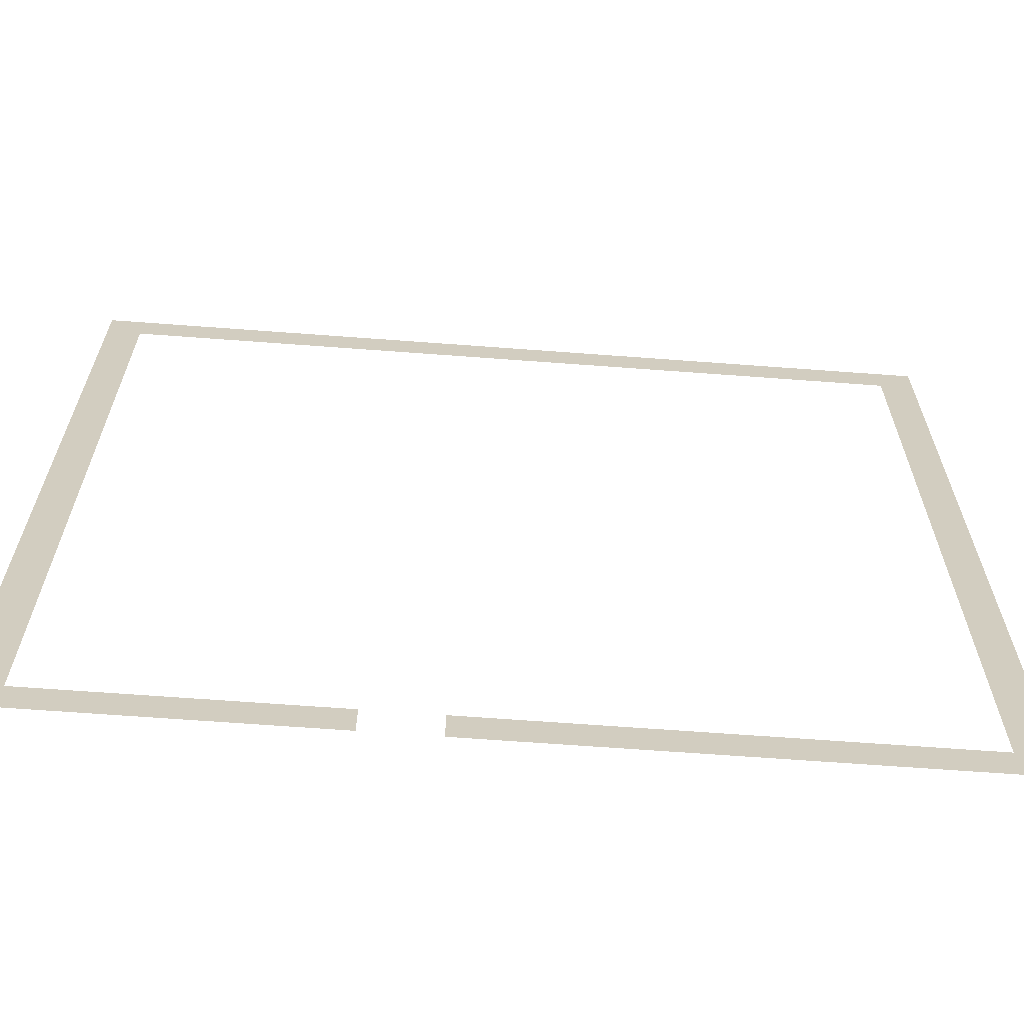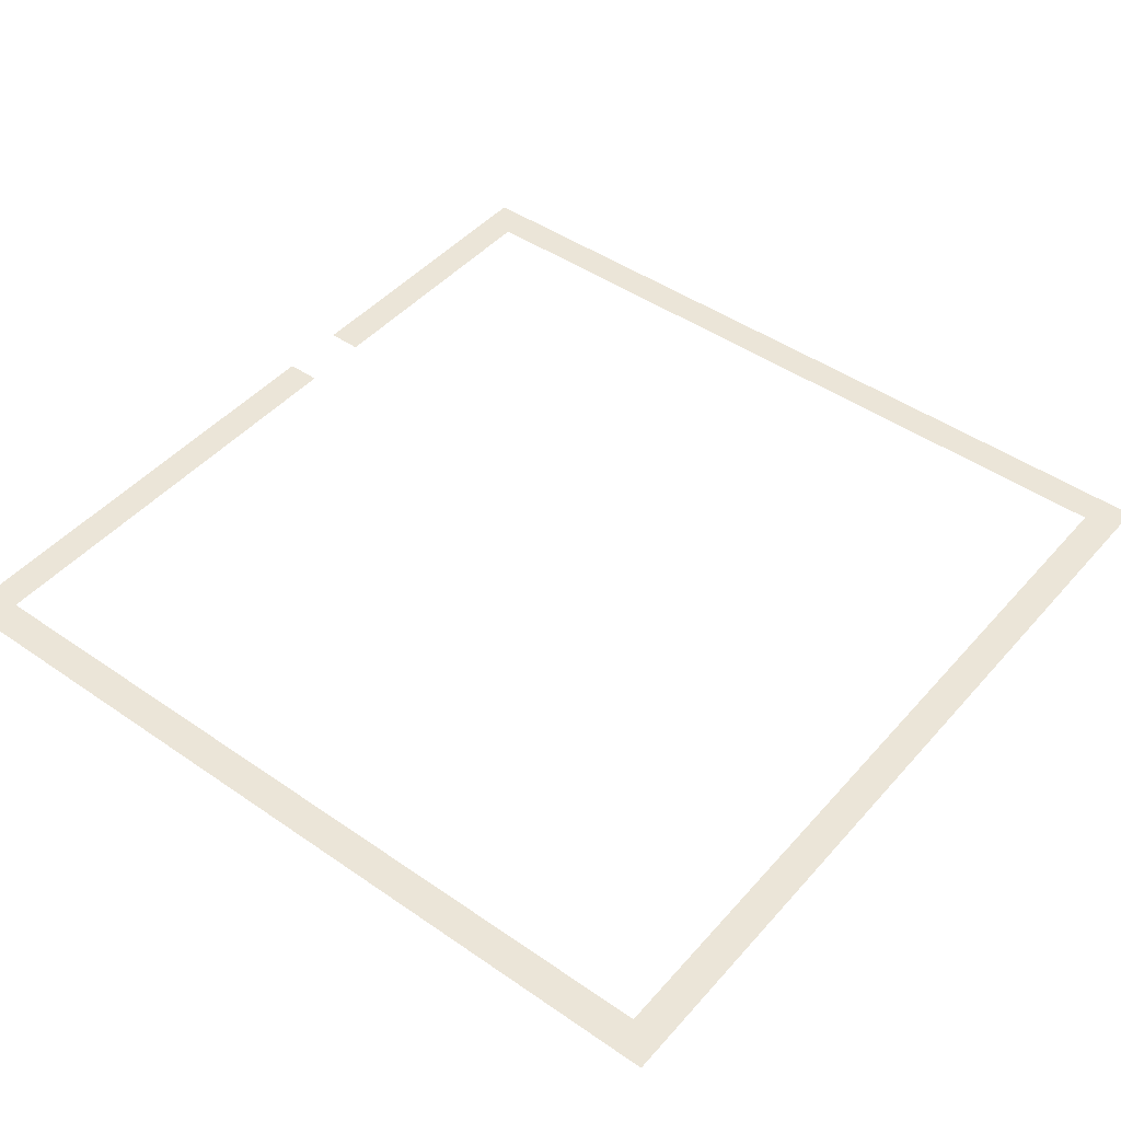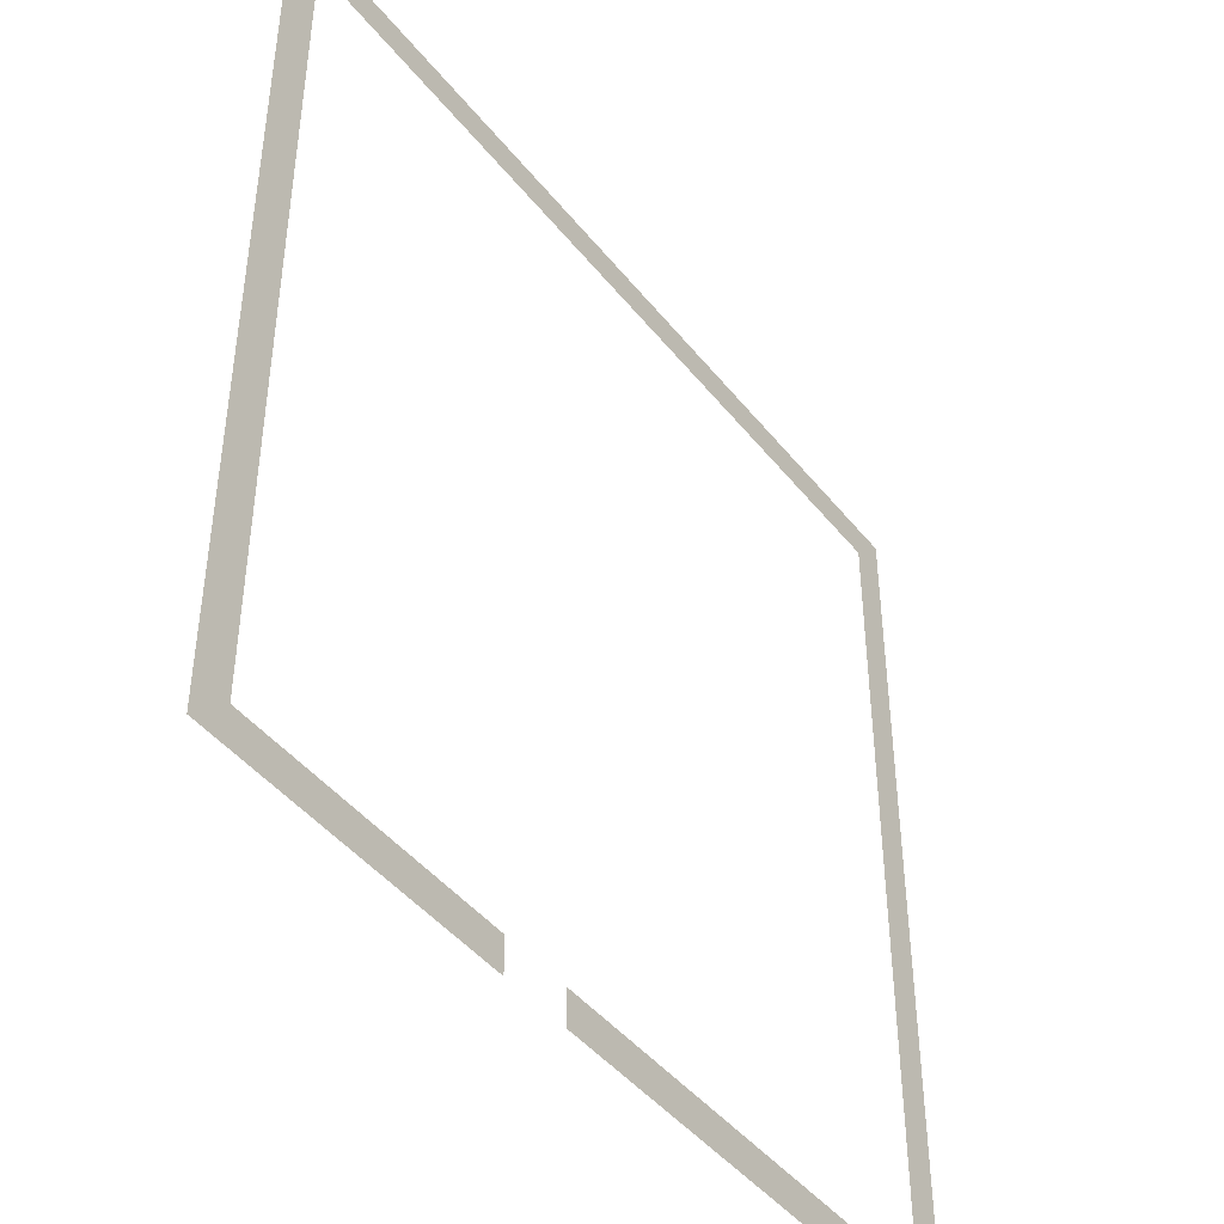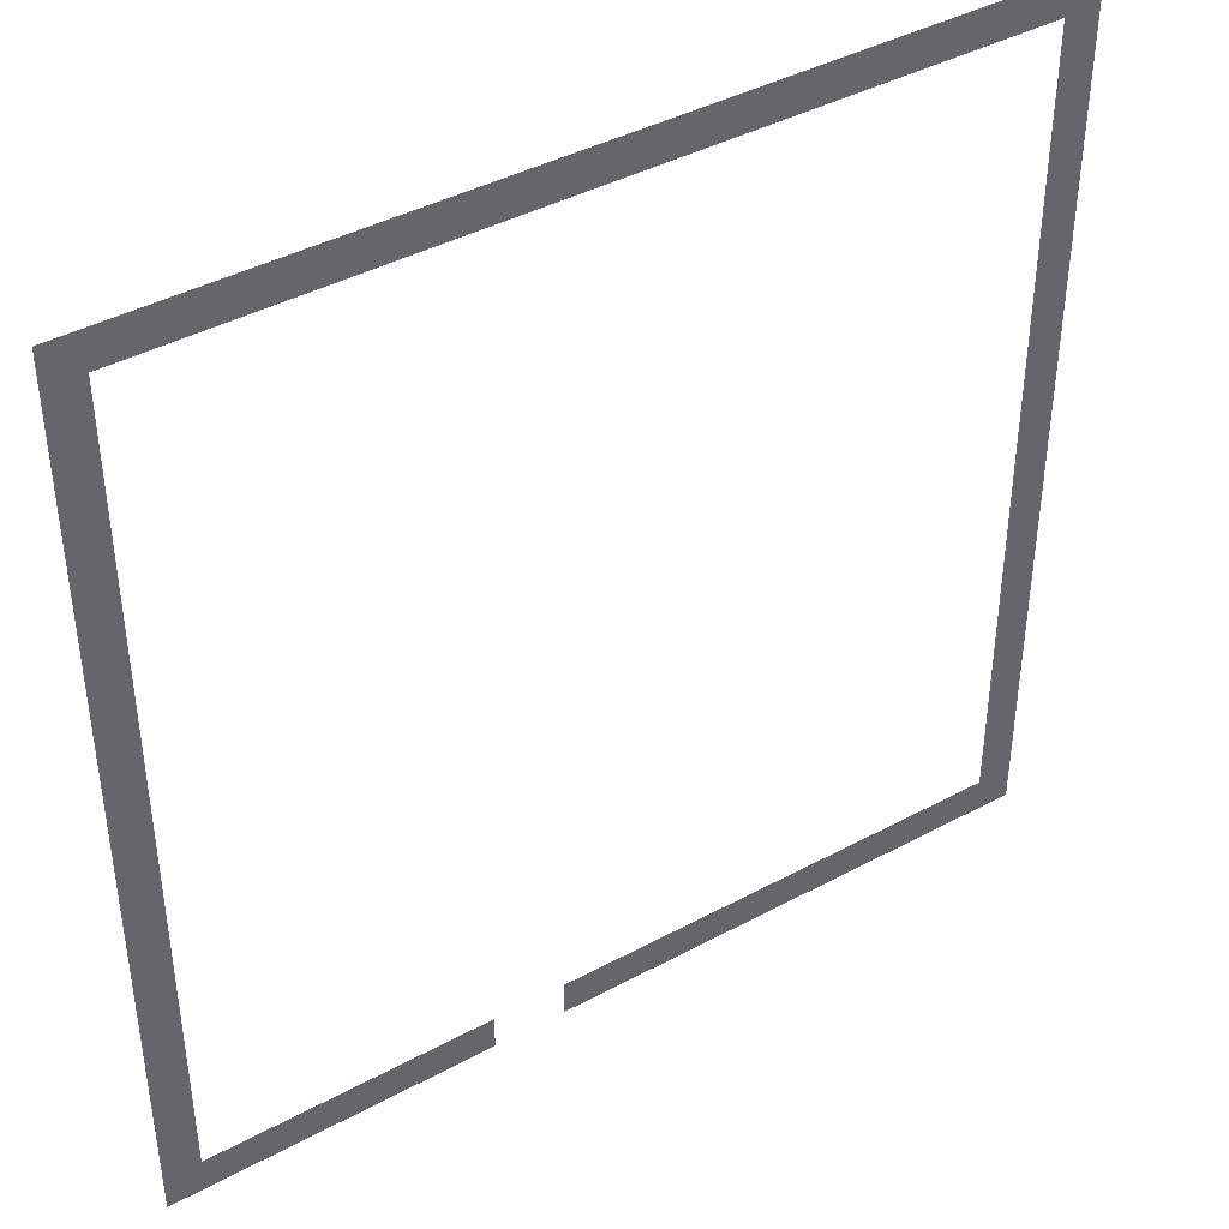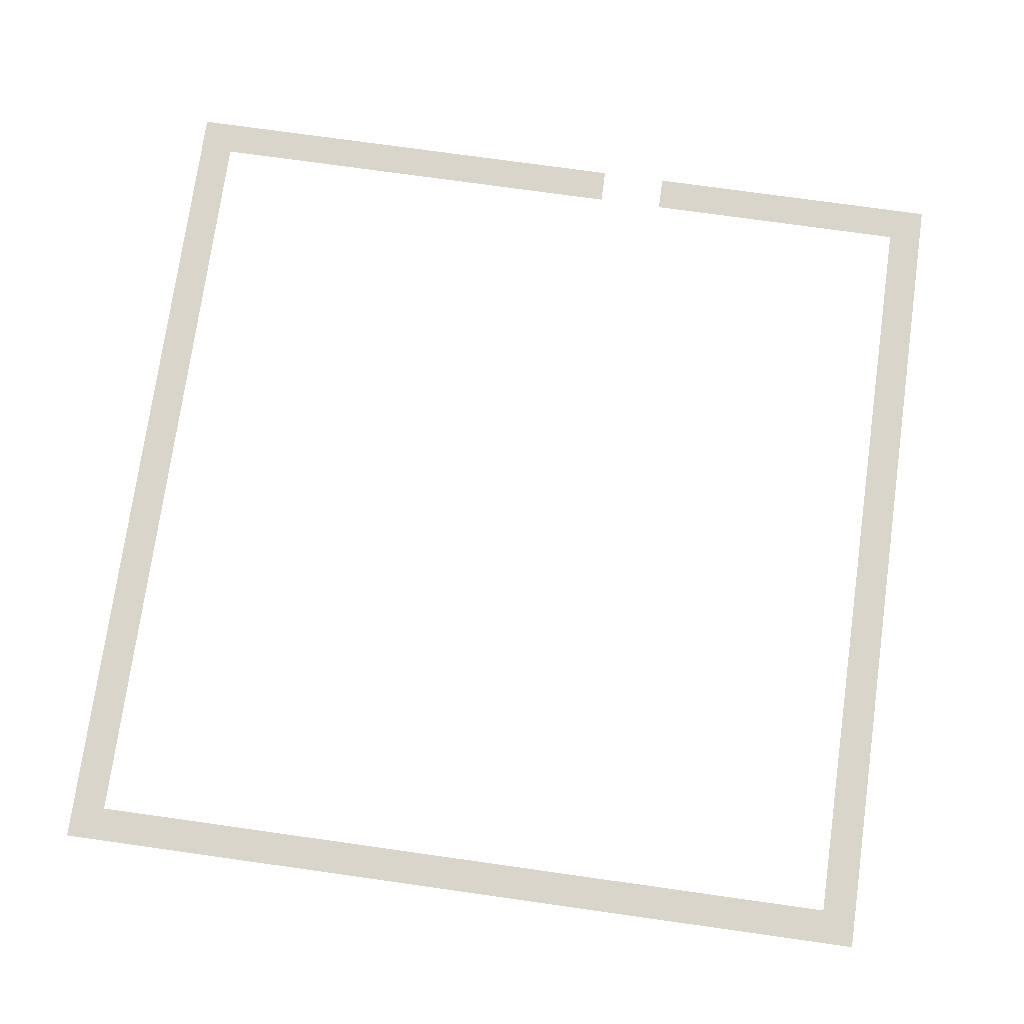
<metadata>
{"format":"obj","ext":"obj","renderer":"f3d","projection":"perspective","resolution":1024,"background":"white","views":[{"elev":-65.8,"azim":-4.3,"up":"+Y"},{"elev":45.8,"azim":128.5,"up":"+Z"},{"elev":-44.7,"azim":-54.2,"up":"+Y"},{"elev":41.6,"azim":-33.1,"up":"+Y"},{"elev":74.7,"azim":-172.0,"up":"+Z"}]}
</metadata>
<code>
v -384 -16 0
v -400 -16 0
v -400 0 0
v -384 0 0
v -368 -16 0
v -384 -16 0
v -384 0 0
v -368 0 0
v -352 -16 0
v -368 -16 0
v -368 0 0
v -352 0 0
v -336 -16 0
v -352 -16 0
v -352 0 0
v -336 0 0
v -320 -16 0
v -336 -16 0
v -336 0 0
v -320 0 0
v -304 -16 0
v -320 -16 0
v -320 0 0
v -304 0 0
v -288 -16 0
v -304 -16 0
v -304 0 0
v -288 0 0
v -272 -16 0
v -288 -16 0
v -288 0 0
v -272 0 0
v -256 -16 0
v -272 -16 0
v -272 0 0
v -256 0 0
v -240 -16 0
v -256 -16 0
v -256 0 0
v -240 0 0
v -224 -16 0
v -240 -16 0
v -240 0 0
v -224 0 0
v -208 -16 0
v -224 -16 0
v -224 0 0
v -208 0 0
v -192 -16 0
v -208 -16 0
v -208 0 0
v -192 0 0
v -176 -16 0
v -192 -16 0
v -192 0 0
v -176 0 0
v -160 -16 0
v -176 -16 0
v -176 0 0
v -160 0 0
v -144 -16 0
v -160 -16 0
v -160 0 0
v -144 0 0
v -128 -16 0
v -144 -16 0
v -144 0 0
v -128 0 0
v -112 -16 0
v -128 -16 0
v -128 0 0
v -112 0 0
v -96 -16 0
v -112 -16 0
v -112 0 0
v -96 0 0
v -80 -16 0
v -96 -16 0
v -96 0 0
v -80 0 0
v -64 -16 0
v -80 -16 0
v -80 0 0
v -64 0 0
v -48 -16 0
v -64 -16 0
v -64 0 0
v -48 0 0
v -32 -16 0
v -48 -16 0
v -48 0 0
v -32 0 0
v -16 -16 0
v -32 -16 0
v -32 0 0
v -16 0 0
v 0 -16 0
v -16 -16 0
v -16 0 0
v 0 0 0
v -384 -32 0
v -400 -32 0
v -400 -16 0
v -384 -16 0
v 0 -32 0
v -16 -32 0
v -16 -16 0
v 0 -16 0
v -384 -48 0
v -400 -48 0
v -400 -32 0
v -384 -32 0
v 0 -48 0
v -16 -48 0
v -16 -32 0
v 0 -32 0
v -384 -64 0
v -400 -64 0
v -400 -48 0
v -384 -48 0
v 0 -64 0
v -16 -64 0
v -16 -48 0
v 0 -48 0
v -384 -80 0
v -400 -80 0
v -400 -64 0
v -384 -64 0
v 0 -80 0
v -16 -80 0
v -16 -64 0
v 0 -64 0
v -384 -96 0
v -400 -96 0
v -400 -80 0
v -384 -80 0
v 0 -96 0
v -16 -96 0
v -16 -80 0
v 0 -80 0
v -384 -112 0
v -400 -112 0
v -400 -96 0
v -384 -96 0
v 0 -112 0
v -16 -112 0
v -16 -96 0
v 0 -96 0
v -384 -128 0
v -400 -128 0
v -400 -112 0
v -384 -112 0
v 0 -128 0
v -16 -128 0
v -16 -112 0
v 0 -112 0
v -384 -144 0
v -400 -144 0
v -400 -128 0
v -384 -128 0
v 0 -144 0
v -16 -144 0
v -16 -128 0
v 0 -128 0
v -384 -160 0
v -400 -160 0
v -400 -144 0
v -384 -144 0
v 0 -160 0
v -16 -160 0
v -16 -144 0
v 0 -144 0
v -384 -176 0
v -400 -176 0
v -400 -160 0
v -384 -160 0
v 0 -176 0
v -16 -176 0
v -16 -160 0
v 0 -160 0
v -384 -192 0
v -400 -192 0
v -400 -176 0
v -384 -176 0
v 0 -192 0
v -16 -192 0
v -16 -176 0
v 0 -176 0
v -384 -208 0
v -400 -208 0
v -400 -192 0
v -384 -192 0
v 0 -208 0
v -16 -208 0
v -16 -192 0
v 0 -192 0
v -384 -224 0
v -400 -224 0
v -400 -208 0
v -384 -208 0
v 0 -224 0
v -16 -224 0
v -16 -208 0
v 0 -208 0
v -384 -240 0
v -400 -240 0
v -400 -224 0
v -384 -224 0
v 0 -240 0
v -16 -240 0
v -16 -224 0
v 0 -224 0
v -384 -256 0
v -400 -256 0
v -400 -240 0
v -384 -240 0
v 0 -256 0
v -16 -256 0
v -16 -240 0
v 0 -240 0
v -384 -272 0
v -400 -272 0
v -400 -256 0
v -384 -256 0
v 0 -272 0
v -16 -272 0
v -16 -256 0
v 0 -256 0
v -384 -288 0
v -400 -288 0
v -400 -272 0
v -384 -272 0
v 0 -288 0
v -16 -288 0
v -16 -272 0
v 0 -272 0
v -384 -304 0
v -400 -304 0
v -400 -288 0
v -384 -288 0
v 0 -304 0
v -16 -304 0
v -16 -288 0
v 0 -288 0
v -384 -320 0
v -400 -320 0
v -400 -304 0
v -384 -304 0
v 0 -320 0
v -16 -320 0
v -16 -304 0
v 0 -304 0
v -384 -336 0
v -400 -336 0
v -400 -320 0
v -384 -320 0
v 0 -336 0
v -16 -336 0
v -16 -320 0
v 0 -320 0
v -384 -352 0
v -400 -352 0
v -400 -336 0
v -384 -336 0
v 0 -352 0
v -16 -352 0
v -16 -336 0
v 0 -336 0
v -384 -368 0
v -400 -368 0
v -400 -352 0
v -384 -352 0
v 0 -368 0
v -16 -368 0
v -16 -352 0
v 0 -352 0
v -384 -384 0
v -400 -384 0
v -400 -368 0
v -384 -368 0
v 0 -384 0
v -16 -384 0
v -16 -368 0
v 0 -368 0
v -384 -400 0
v -400 -400 0
v -400 -384 0
v -384 -384 0
v -368 -400 0
v -384 -400 0
v -384 -384 0
v -368 -384 0
v -352 -400 0
v -368 -400 0
v -368 -384 0
v -352 -384 0
v -336 -400 0
v -352 -400 0
v -352 -384 0
v -336 -384 0
v -320 -400 0
v -336 -400 0
v -336 -384 0
v -320 -384 0
v -304 -400 0
v -320 -400 0
v -320 -384 0
v -304 -384 0
v -288 -400 0
v -304 -400 0
v -304 -384 0
v -288 -384 0
v -272 -400 0
v -288 -400 0
v -288 -384 0
v -272 -384 0
v -256 -400 0
v -272 -400 0
v -272 -384 0
v -256 -384 0
v -208 -400 0
v -224 -400 0
v -224 -384 0
v -208 -384 0
v -192 -400 0
v -208 -400 0
v -208 -384 0
v -192 -384 0
v -176 -400 0
v -192 -400 0
v -192 -384 0
v -176 -384 0
v -160 -400 0
v -176 -400 0
v -176 -384 0
v -160 -384 0
v -144 -400 0
v -160 -400 0
v -160 -384 0
v -144 -384 0
v -128 -400 0
v -144 -400 0
v -144 -384 0
v -128 -384 0
v -112 -400 0
v -128 -400 0
v -128 -384 0
v -112 -384 0
v -96 -400 0
v -112 -400 0
v -112 -384 0
v -96 -384 0
v -80 -400 0
v -96 -400 0
v -96 -384 0
v -80 -384 0
v -64 -400 0
v -80 -400 0
v -80 -384 0
v -64 -384 0
v -48 -400 0
v -64 -400 0
v -64 -384 0
v -48 -384 0
v -32 -400 0
v -48 -400 0
v -48 -384 0
v -32 -384 0
v -16 -400 0
v -32 -400 0
v -32 -384 0
v -16 -384 0
v 0 -400 0
v -16 -400 0
v -16 -384 0
v 0 -384 0
g Room-2_mesh_0002
f 1 2 3 4
f 5 6 7 8
f 9 10 11 12
f 13 14 15 16
f 17 18 19 20
f 21 22 23 24
f 25 26 27 28
f 29 30 31 32
f 33 34 35 36
f 37 38 39 40
f 41 42 43 44
f 45 46 47 48
f 49 50 51 52
f 53 54 55 56
f 57 58 59 60
f 61 62 63 64
f 65 66 67 68
f 69 70 71 72
f 73 74 75 76
f 77 78 79 80
f 81 82 83 84
f 85 86 87 88
f 89 90 91 92
f 93 94 95 96
f 97 98 99 100
f 101 102 103 104
f 105 106 107 108
f 109 110 111 112
f 113 114 115 116
f 117 118 119 120
f 121 122 123 124
f 125 126 127 128
f 129 130 131 132
f 133 134 135 136
f 137 138 139 140
f 141 142 143 144
f 145 146 147 148
f 149 150 151 152
f 153 154 155 156
f 157 158 159 160
f 161 162 163 164
f 165 166 167 168
f 169 170 171 172
f 173 174 175 176
f 177 178 179 180
f 181 182 183 184
f 185 186 187 188
f 189 190 191 192
f 193 194 195 196
f 197 198 199 200
f 201 202 203 204
f 205 206 207 208
f 209 210 211 212
f 213 214 215 216
f 217 218 219 220
f 221 222 223 224
f 225 226 227 228
f 229 230 231 232
f 233 234 235 236
f 237 238 239 240
f 241 242 243 244
f 245 246 247 248
f 249 250 251 252
f 253 254 255 256
f 257 258 259 260
f 261 262 263 264
f 265 266 267 268
f 269 270 271 272
f 273 274 275 276
f 277 278 279 280
f 281 282 283 284
f 285 286 287 288
f 289 290 291 292
f 293 294 295 296
f 297 298 299 300
f 301 302 303 304
f 305 306 307 308
f 309 310 311 312
f 313 314 315 316
f 317 318 319 320
f 321 322 323 324
f 325 326 327 328
f 329 330 331 332
f 333 334 335 336
f 337 338 339 340
f 341 342 343 344
f 345 346 347 348
f 349 350 351 352
f 353 354 355 356
f 357 358 359 360
f 361 362 363 364
f 365 366 367 368
f 369 370 371 372
f 373 374 375 376

</code>
